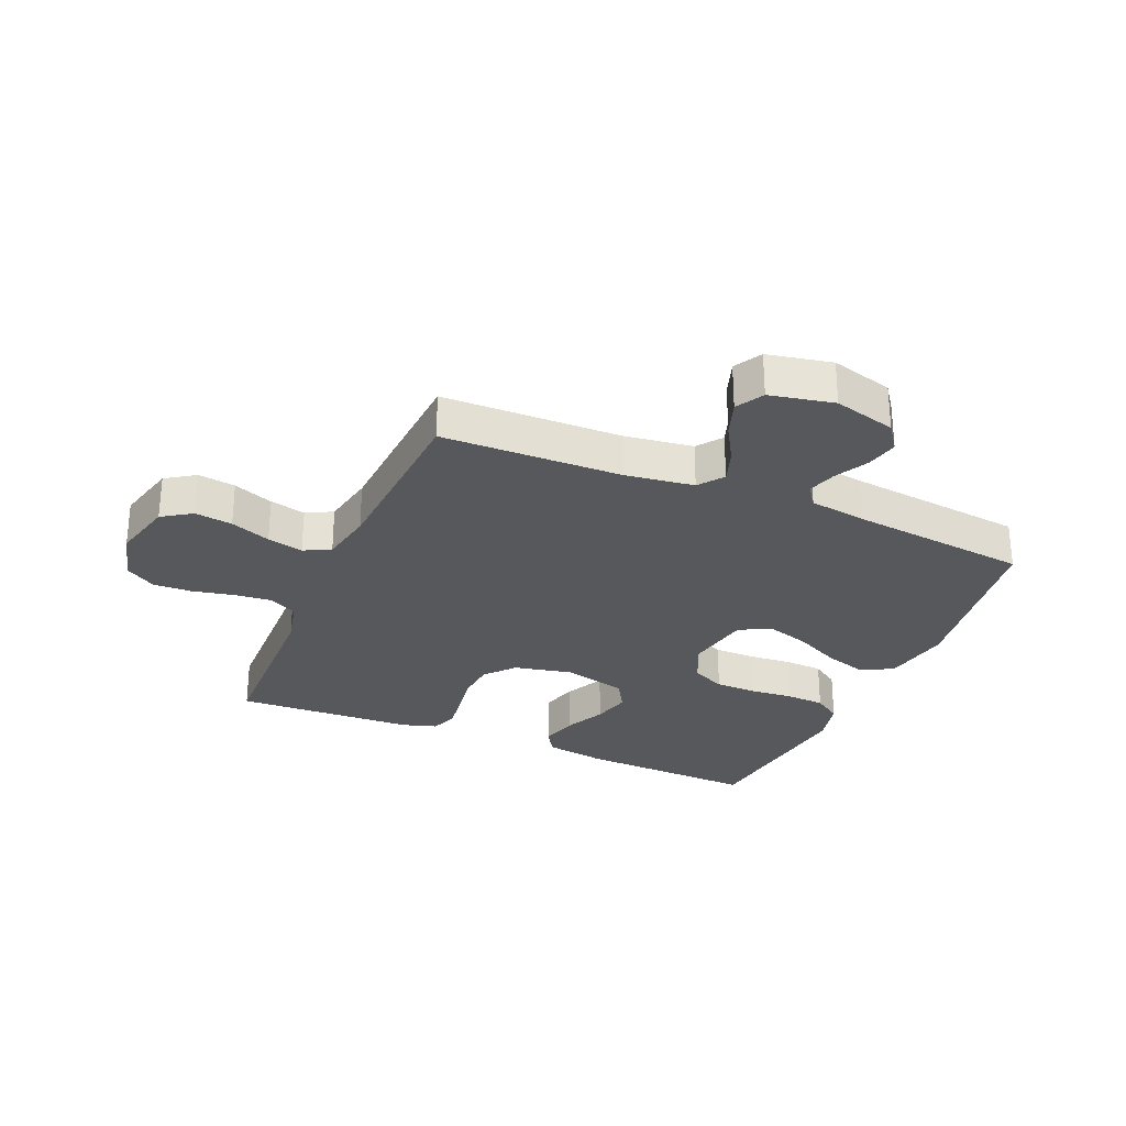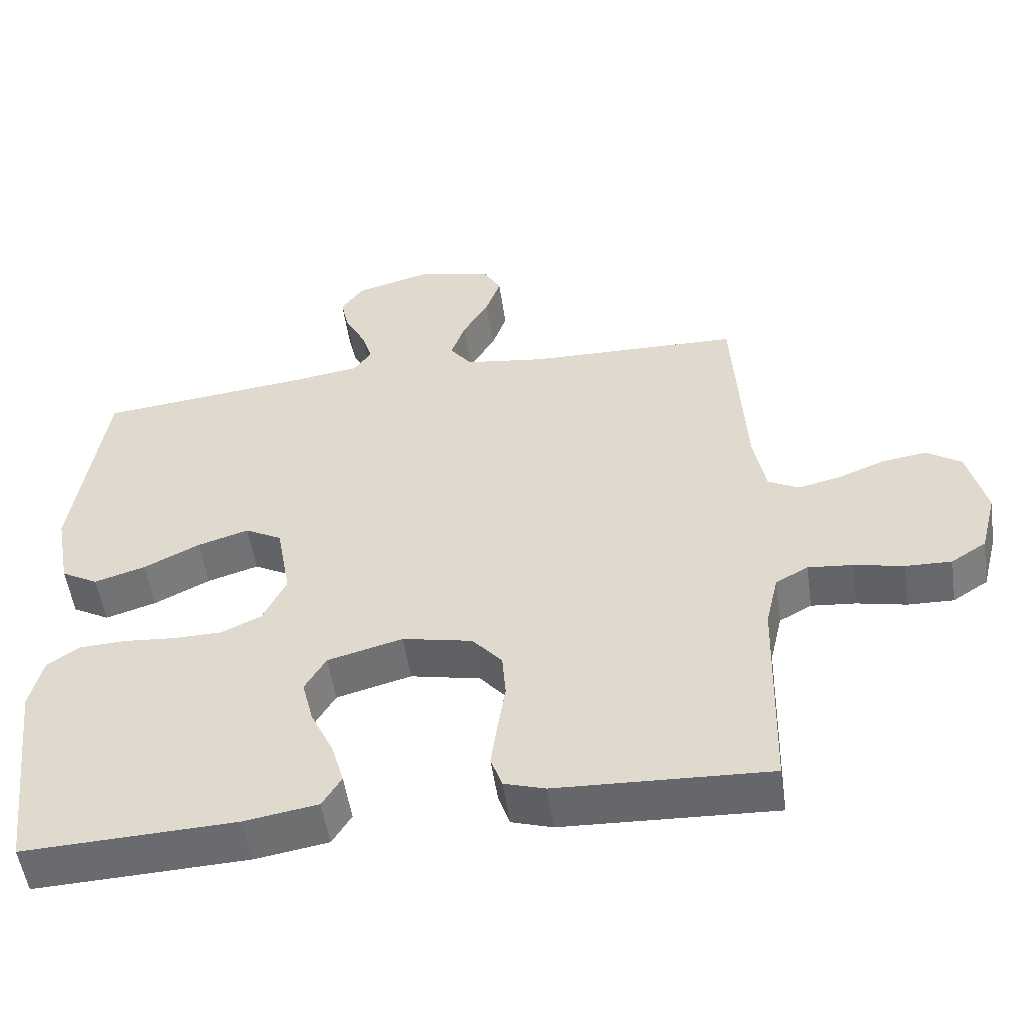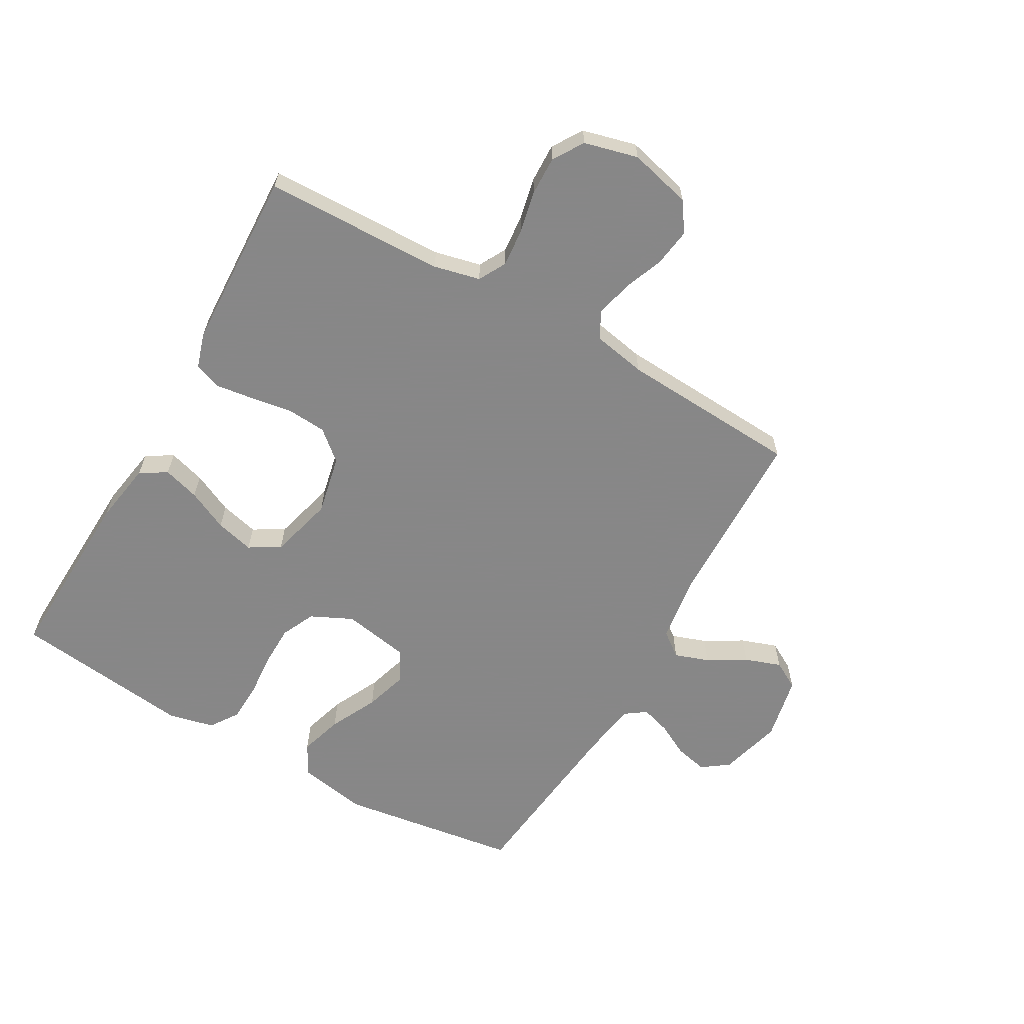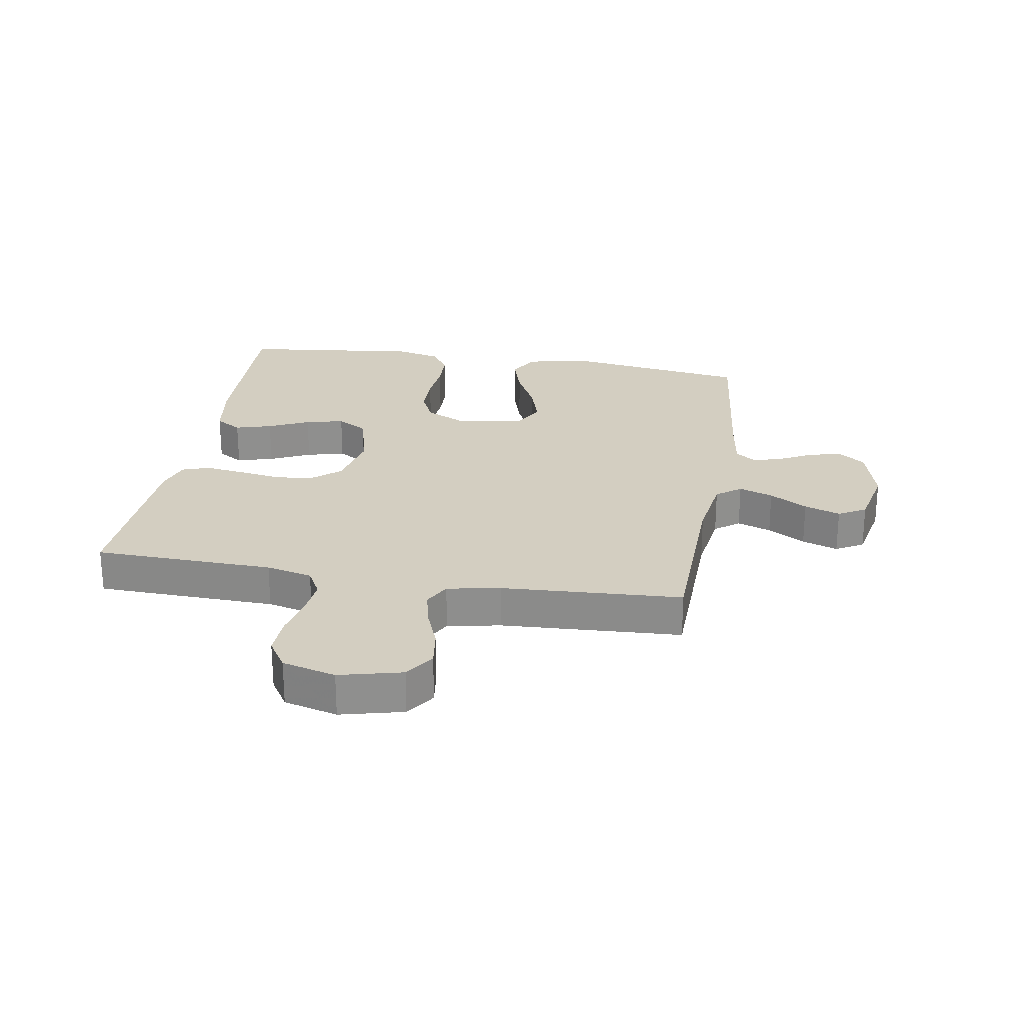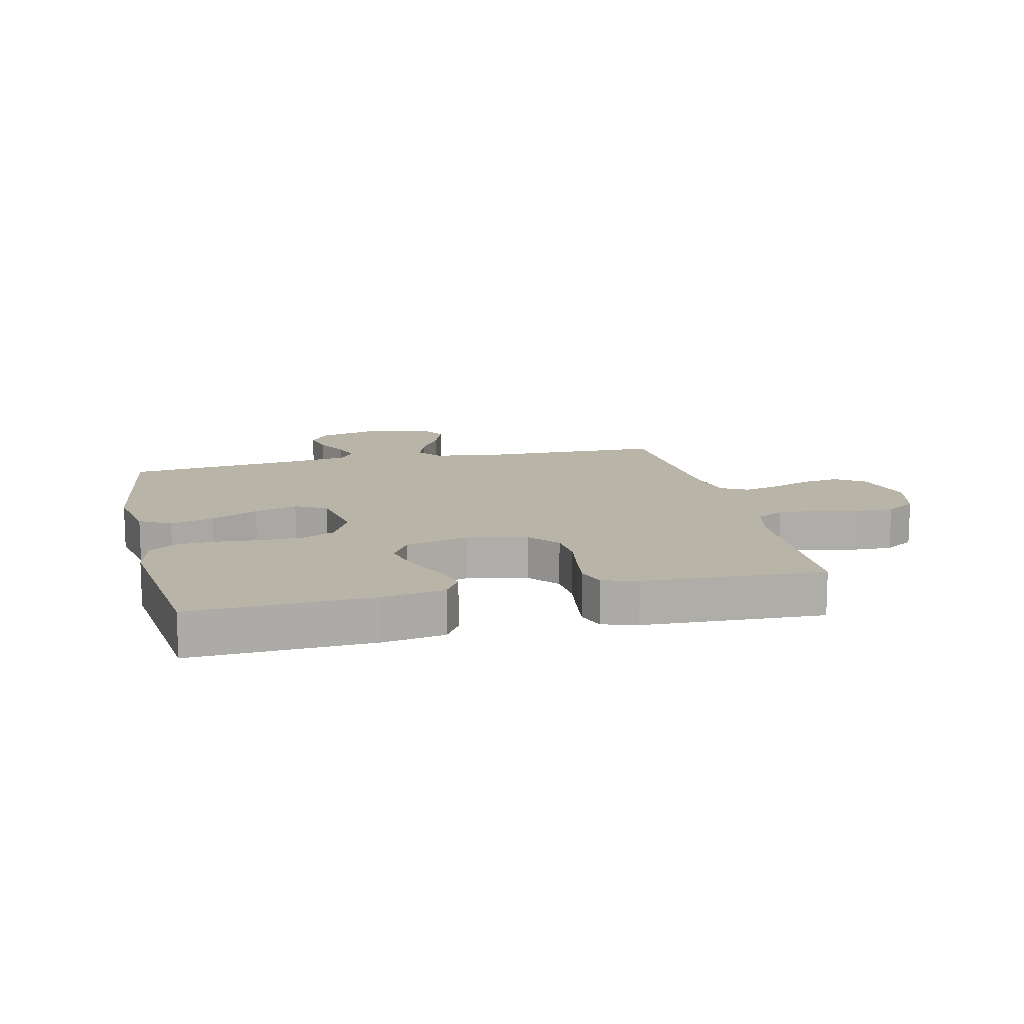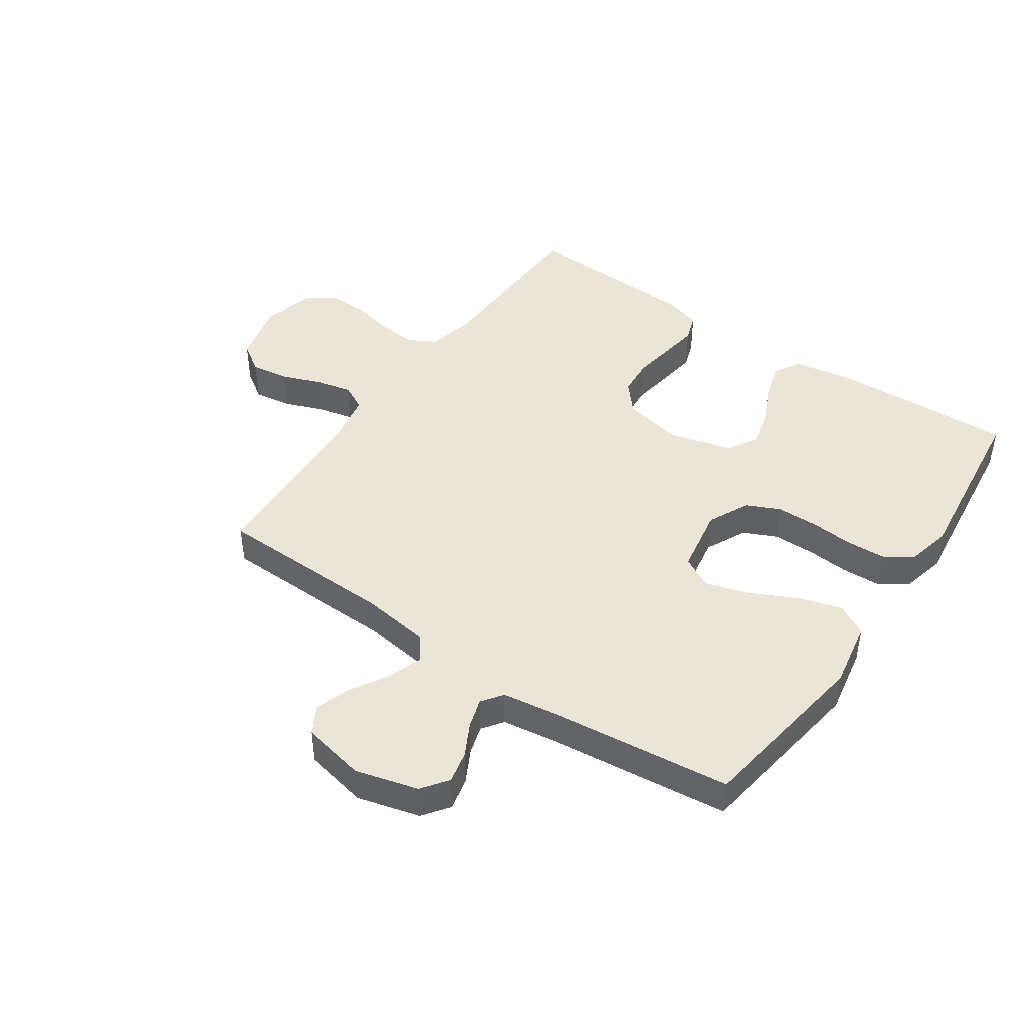
<metadata>
{"format":"obj","ext":"obj","renderer":"f3d","projection":"perspective","resolution":1024,"background":"white","views":[{"elev":-28.6,"azim":-23.2,"up":"+Y"},{"elev":-52.8,"azim":-171.7,"up":"+Z"},{"elev":-62.6,"azim":-119.7,"up":"+Y"},{"elev":25.2,"azim":-80.4,"up":"+Y"},{"elev":13.1,"azim":166.9,"up":"+Y"},{"elev":44.4,"azim":34.6,"up":"+Y"}]}
</metadata>
<code>
v 0.5 0.07 -0.5
v 0.2 0.07 -0.488
v 0.097 0.07 -0.471
v 0.07 0.07 -0.427
v 0.088 0.07 -0.366
v 0.12 0.07 -0.298
v 0.136 0.07 -0.234
v 0.106 0.07 -0.183
v 0 0.07 -0.155
v -0.099 0.07 -0.176
v -0.141 0.07 -0.225
v -0.146 0.07 -0.289
v -0.135 0.07 -0.359
v -0.126 0.07 -0.423
v -0.142 0.07 -0.469
v -0.2 0.07 -0.487
v -0.5 0.07 -0.5
v -0.508 0.07 -0.2
v -0.526 0.07 -0.123
v -0.572 0.07 -0.098
v -0.635 0.07 -0.104
v -0.705 0.07 -0.119
v -0.77 0.07 -0.121
v -0.82 0.07 -0.089
v -0.843 0.07 0
v -0.817 0.07 0.104
v -0.768 0.07 0.137
v -0.705 0.07 0.128
v -0.638 0.07 0.102
v -0.578 0.07 0.088
v -0.534 0.07 0.111
v -0.517 0.07 0.2
v -0.5 0.07 0.5
v -0.2 0.07 0.507
v -0.086 0.07 0.523
v -0.055 0.07 0.564
v -0.075 0.07 0.621
v -0.112 0.07 0.684
v -0.133 0.07 0.744
v -0.107 0.07 0.79
v 0 0.07 0.812
v 0.104 0.07 0.784
v 0.136 0.07 0.74
v 0.124 0.07 0.686
v 0.095 0.07 0.631
v 0.08 0.07 0.582
v 0.105 0.07 0.547
v 0.2 0.07 0.533
v 0.5 0.07 0.5
v 0.544 0.07 0.2
v 0.523 0.07 0.086
v 0.471 0.07 0.057
v 0.399 0.07 0.079
v 0.32 0.07 0.118
v 0.248 0.07 0.14
v 0.196 0.07 0.112
v 0.176 0.07 0
v 0.209 0.07 -0.069
v 0.265 0.07 -0.095
v 0.335 0.07 -0.096
v 0.407 0.07 -0.09
v 0.472 0.07 -0.093
v 0.518 0.07 -0.124
v 0.536 0.07 -0.2
v 0.5 0 -0.5
v 0.2 0 -0.488
v 0.097 0 -0.471
v 0.07 0 -0.427
v 0.088 0 -0.366
v 0.12 0 -0.298
v 0.136 0 -0.234
v 0.106 0 -0.183
v 0 0 -0.155
v -0.099 0 -0.176
v -0.141 0 -0.225
v -0.146 0 -0.289
v -0.135 0 -0.359
v -0.126 0 -0.423
v -0.142 0 -0.469
v -0.2 0 -0.487
v -0.5 0 -0.5
v -0.508 0 -0.2
v -0.526 0 -0.123
v -0.572 0 -0.098
v -0.635 0 -0.104
v -0.705 0 -0.119
v -0.77 0 -0.121
v -0.82 0 -0.089
v -0.843 0 0
v -0.817 0 0.104
v -0.768 0 0.137
v -0.705 0 0.128
v -0.638 0 0.102
v -0.578 0 0.088
v -0.534 0 0.111
v -0.517 0 0.2
v -0.5 0 0.5
v -0.2 0 0.507
v -0.086 0 0.523
v -0.055 0 0.564
v -0.075 0 0.621
v -0.112 0 0.684
v -0.133 0 0.744
v -0.107 0 0.79
v 0 0 0.812
v 0.104 0 0.784
v 0.136 0 0.74
v 0.124 0 0.686
v 0.095 0 0.631
v 0.08 0 0.582
v 0.105 0 0.547
v 0.2 0 0.533
v 0.5 0 0.5
v 0.544 0 0.2
v 0.523 0 0.086
v 0.471 0 0.057
v 0.399 0 0.079
v 0.32 0 0.118
v 0.248 0 0.14
v 0.196 0 0.112
v 0.176 0 0
v 0.209 0 -0.069
v 0.265 0 -0.095
v 0.335 0 -0.096
v 0.407 0 -0.09
v 0.472 0 -0.093
v 0.518 0 -0.124
v 0.536 0 -0.2
f 60 61 62 63
f 59 60 63 64
f 51 52 53 54
f 51 54 55
f 48 49 50 51
f 47 48 51 55
f 46 47 55 56
f 42 43 44 45
f 42 45 46
f 41 42 46
f 37 38 39 40
f 36 37 40 41
f 32 33 34
f 31 32 34 35
f 26 27 28 29
f 26 29 30
f 25 26 30
f 24 25 30
f 21 22 23 24
f 20 21 24 30
f 19 20 30 31
f 15 16 17 18
f 12 13 14 15
f 12 15 18 19
f 3 4 5 6
f 3 6 7
f 2 3 7
f 59 64 1 2
f 58 59 2 7
f 57 58 7 8
f 56 57 8 9
f 36 41 46 56
f 35 36 56 9
f 31 35 9 10
f 11 12 19 31
f 10 11 31
f 127 126 125 124
f 128 127 124 123
f 118 117 116 115
f 119 118 115
f 115 114 113 112
f 119 115 112 111
f 120 119 111 110
f 109 108 107 106
f 110 109 106
f 110 106 105
f 104 103 102 101
f 105 104 101 100
f 98 97 96
f 99 98 96 95
f 93 92 91 90
f 94 93 90
f 94 90 89
f 94 89 88
f 88 87 86 85
f 94 88 85 84
f 95 94 84 83
f 82 81 80 79
f 79 78 77 76
f 83 82 79 76
f 70 69 68 67
f 71 70 67
f 71 67 66
f 66 65 128 123
f 71 66 123 122
f 72 71 122 121
f 73 72 121 120
f 120 110 105 100
f 73 120 100 99
f 74 73 99 95
f 95 83 76 75
f 95 75 74
f 1 65 66 2
f 2 66 67 3
f 3 67 68 4
f 4 68 69 5
f 5 69 70 6
f 6 70 71 7
f 7 71 72 8
f 8 72 73 9
f 9 73 74 10
f 10 74 75 11
f 11 75 76 12
f 12 76 77 13
f 13 77 78 14
f 14 78 79 15
f 15 79 80 16
f 16 80 81 17
f 17 81 82 18
f 18 82 83 19
f 19 83 84 20
f 20 84 85 21
f 21 85 86 22
f 22 86 87 23
f 23 87 88 24
f 24 88 89 25
f 25 89 90 26
f 26 90 91 27
f 27 91 92 28
f 28 92 93 29
f 29 93 94 30
f 30 94 95 31
f 31 95 96 32
f 32 96 97 33
f 33 97 98 34
f 34 98 99 35
f 35 99 100 36
f 36 100 101 37
f 37 101 102 38
f 38 102 103 39
f 39 103 104 40
f 40 104 105 41
f 41 105 106 42
f 42 106 107 43
f 43 107 108 44
f 44 108 109 45
f 45 109 110 46
f 46 110 111 47
f 47 111 112 48
f 48 112 113 49
f 49 113 114 50
f 50 114 115 51
f 51 115 116 52
f 52 116 117 53
f 53 117 118 54
f 54 118 119 55
f 55 119 120 56
f 56 120 121 57
f 57 121 122 58
f 58 122 123 59
f 59 123 124 60
f 60 124 125 61
f 61 125 126 62
f 62 126 127 63
f 63 127 128 64
f 64 128 65 1

</code>
